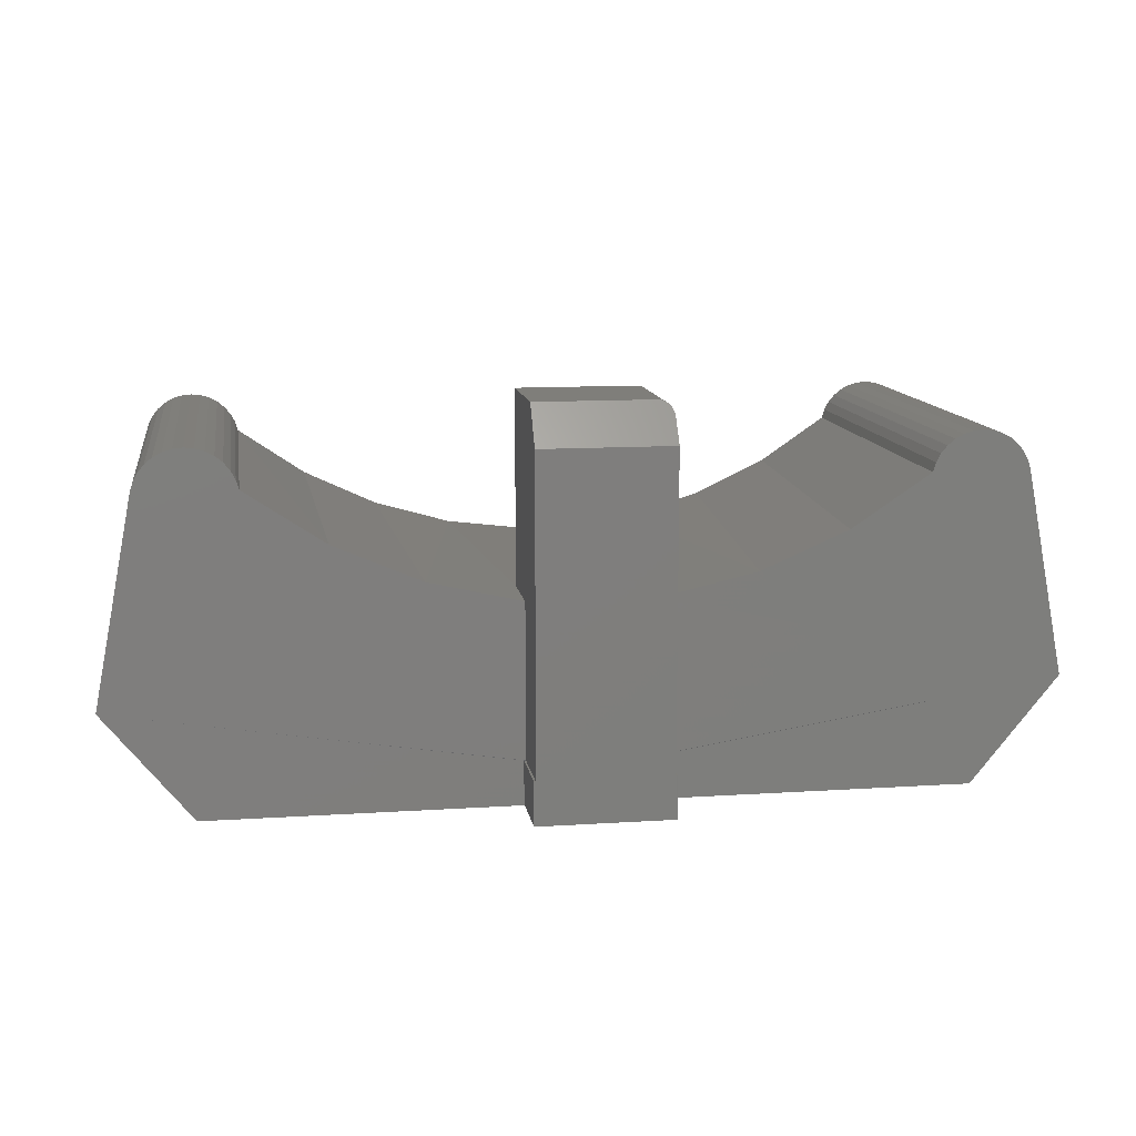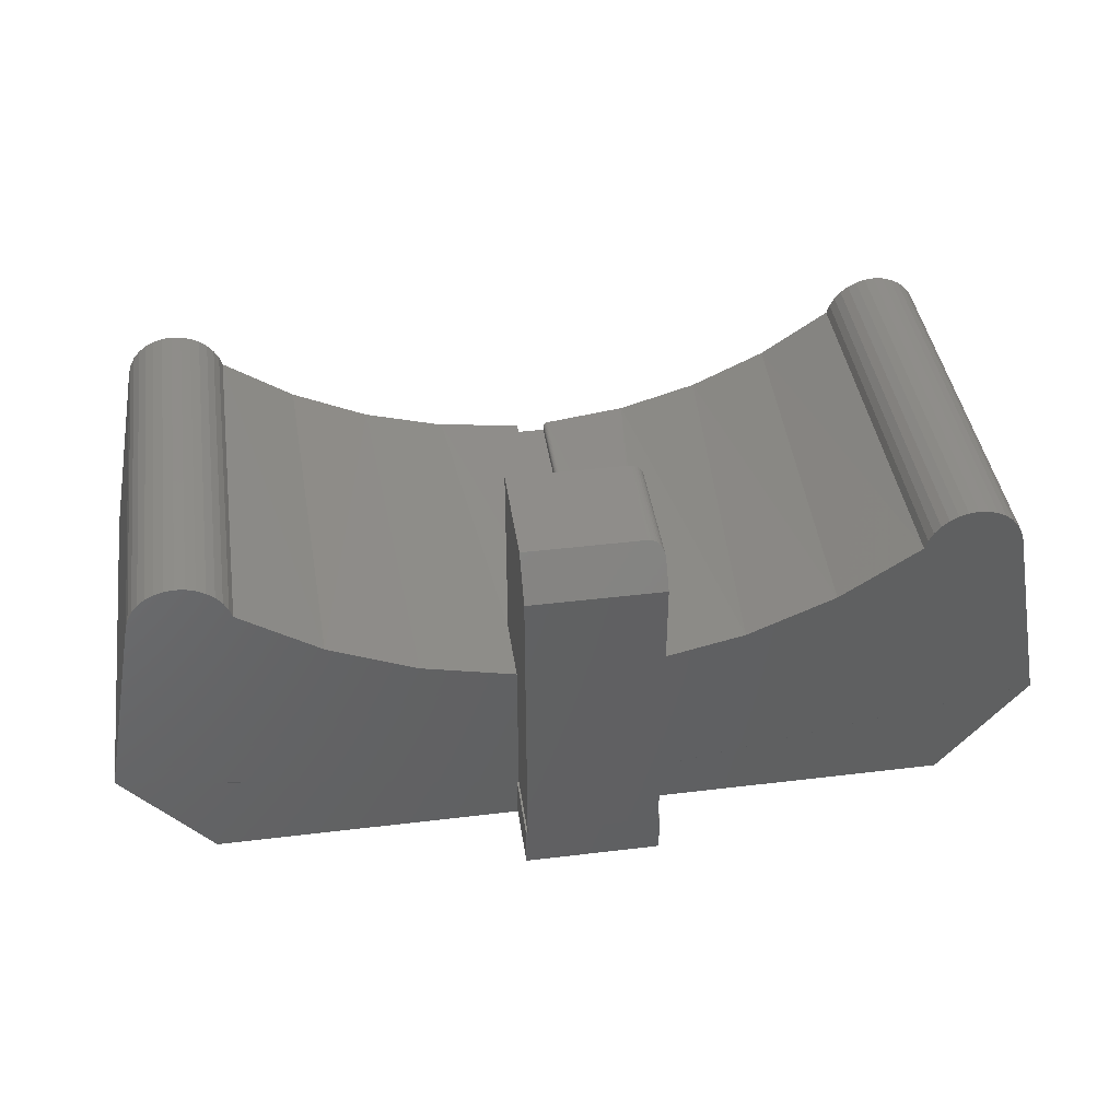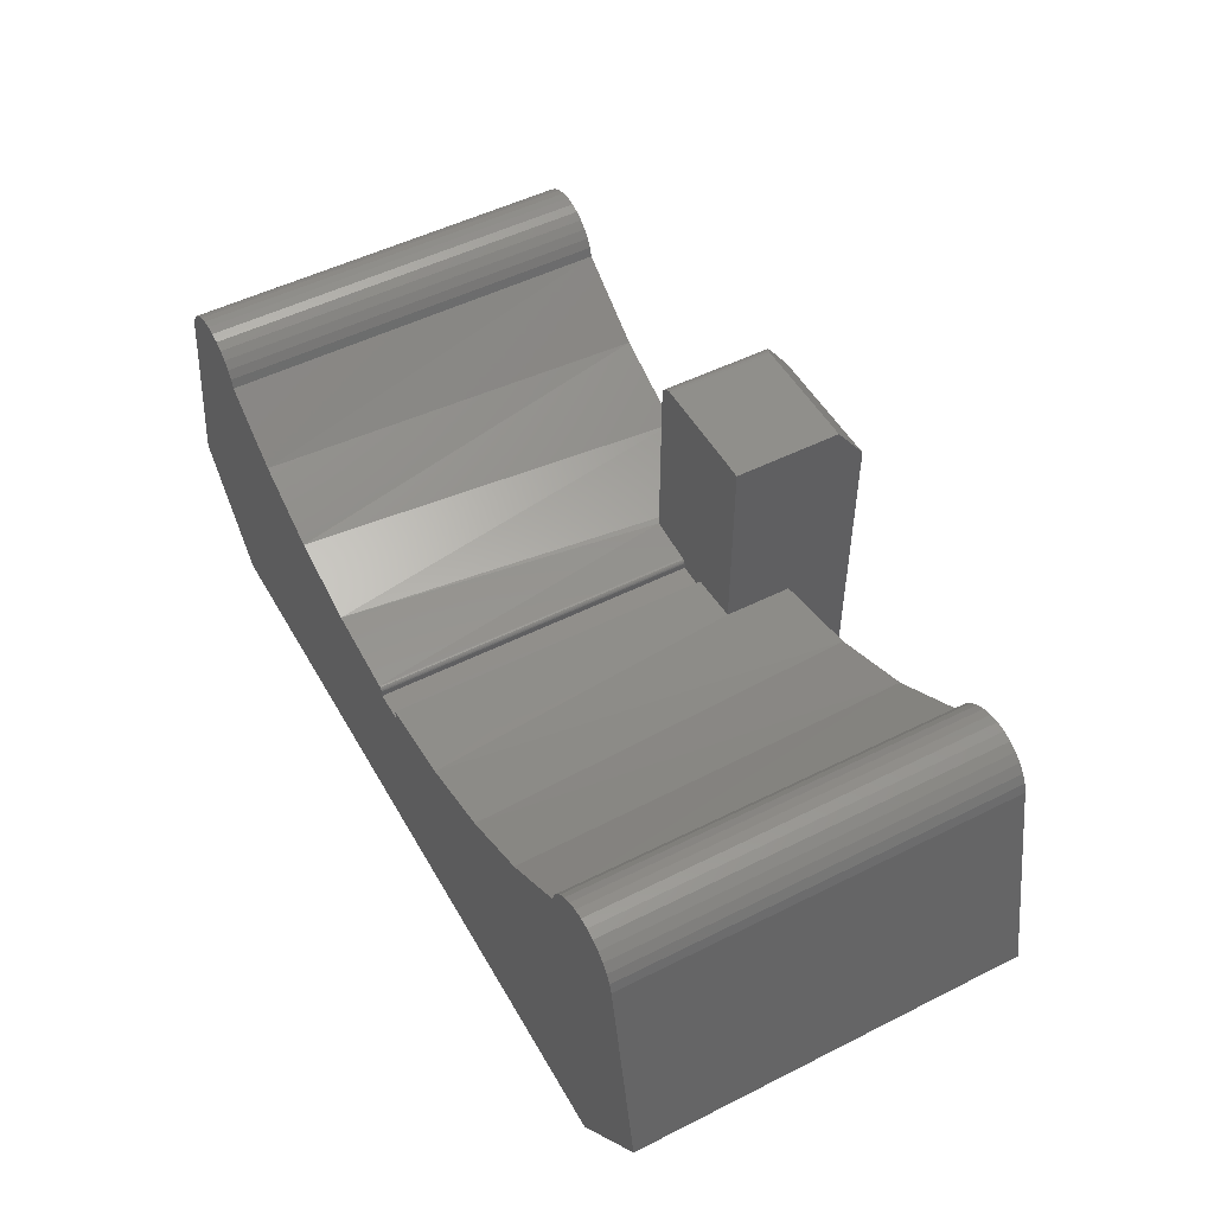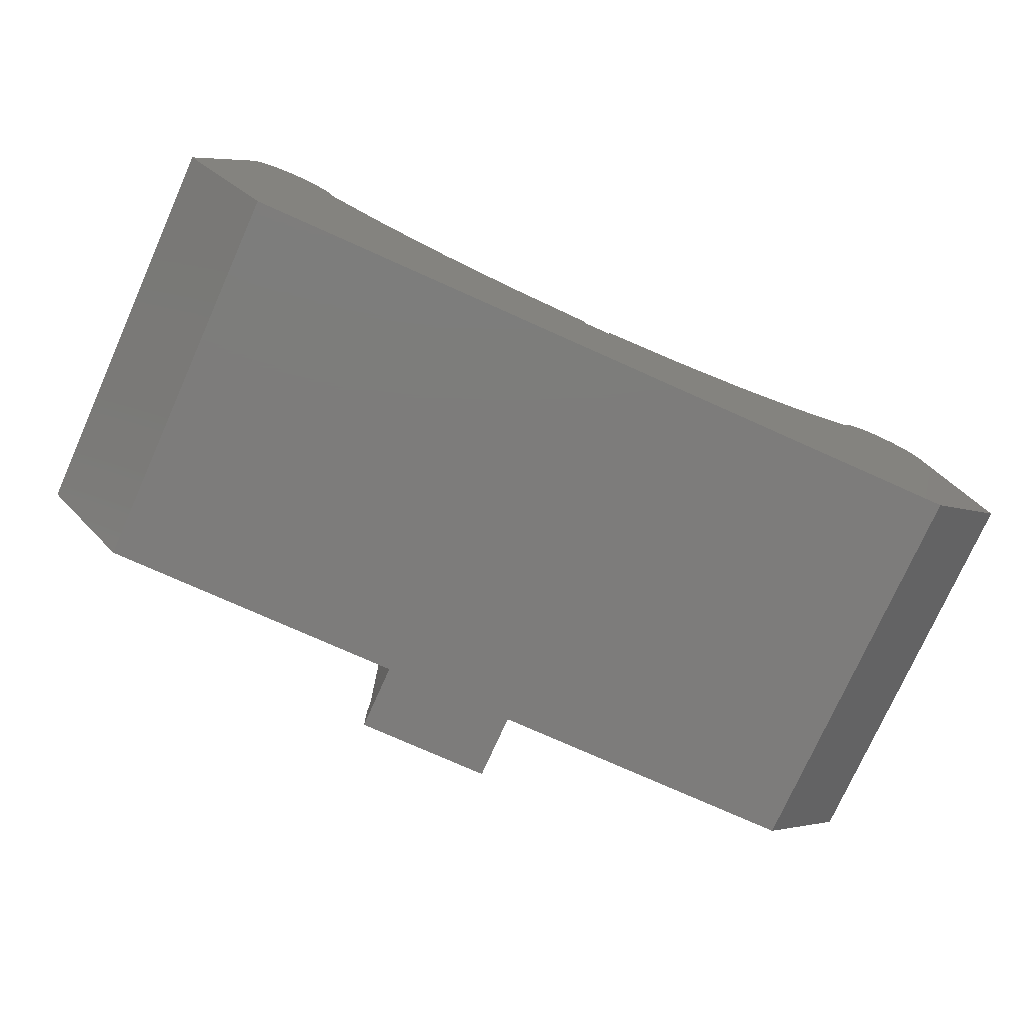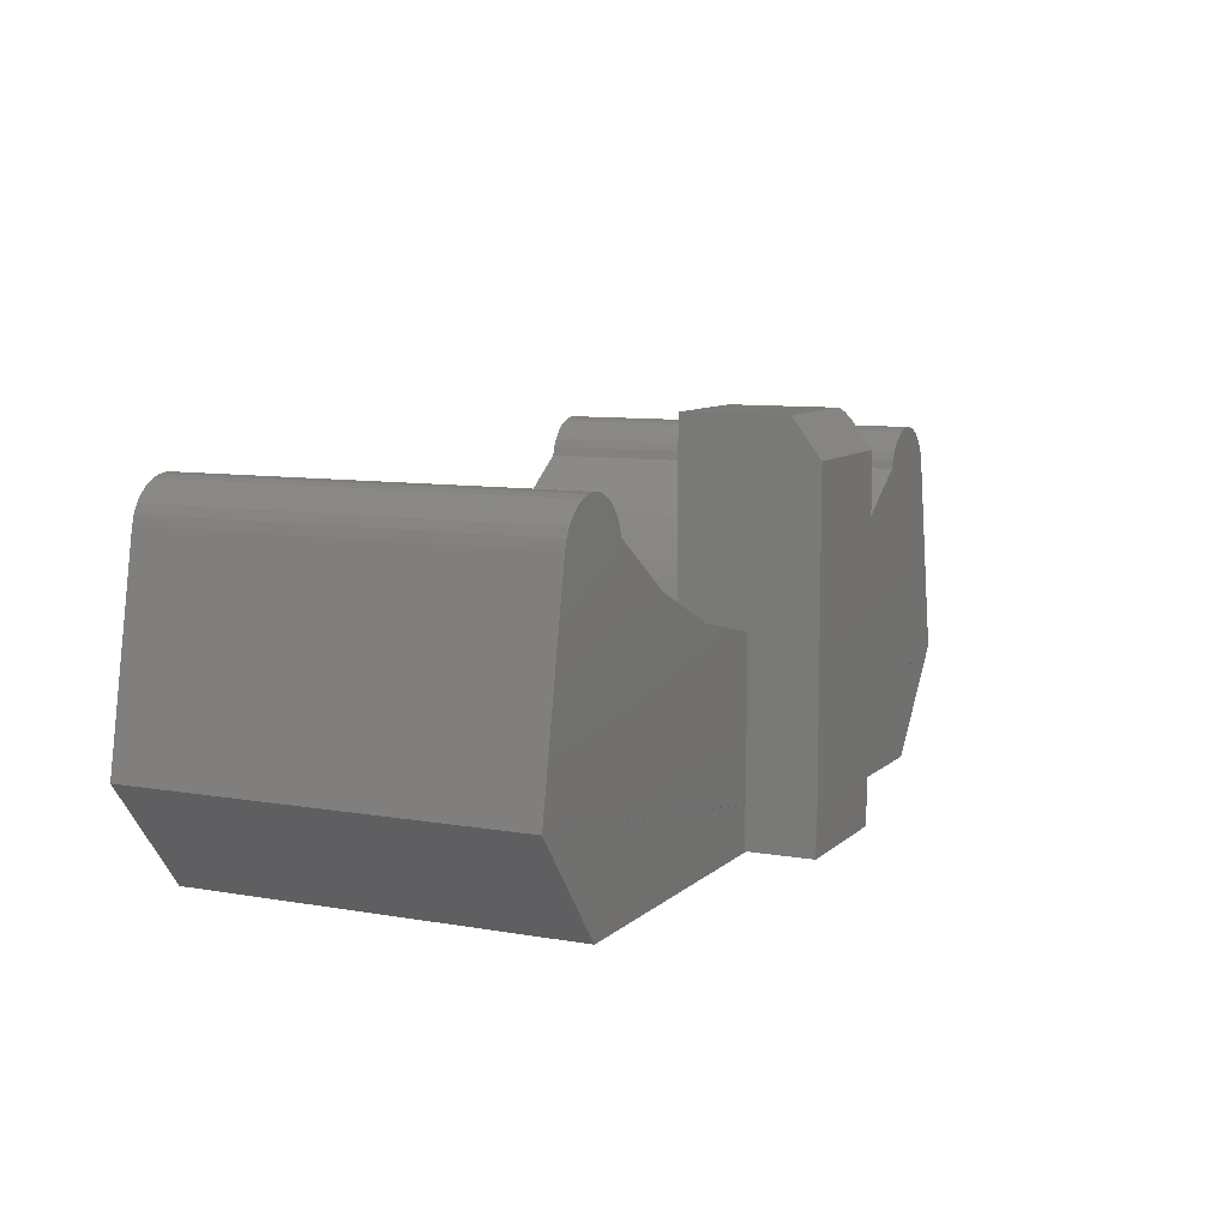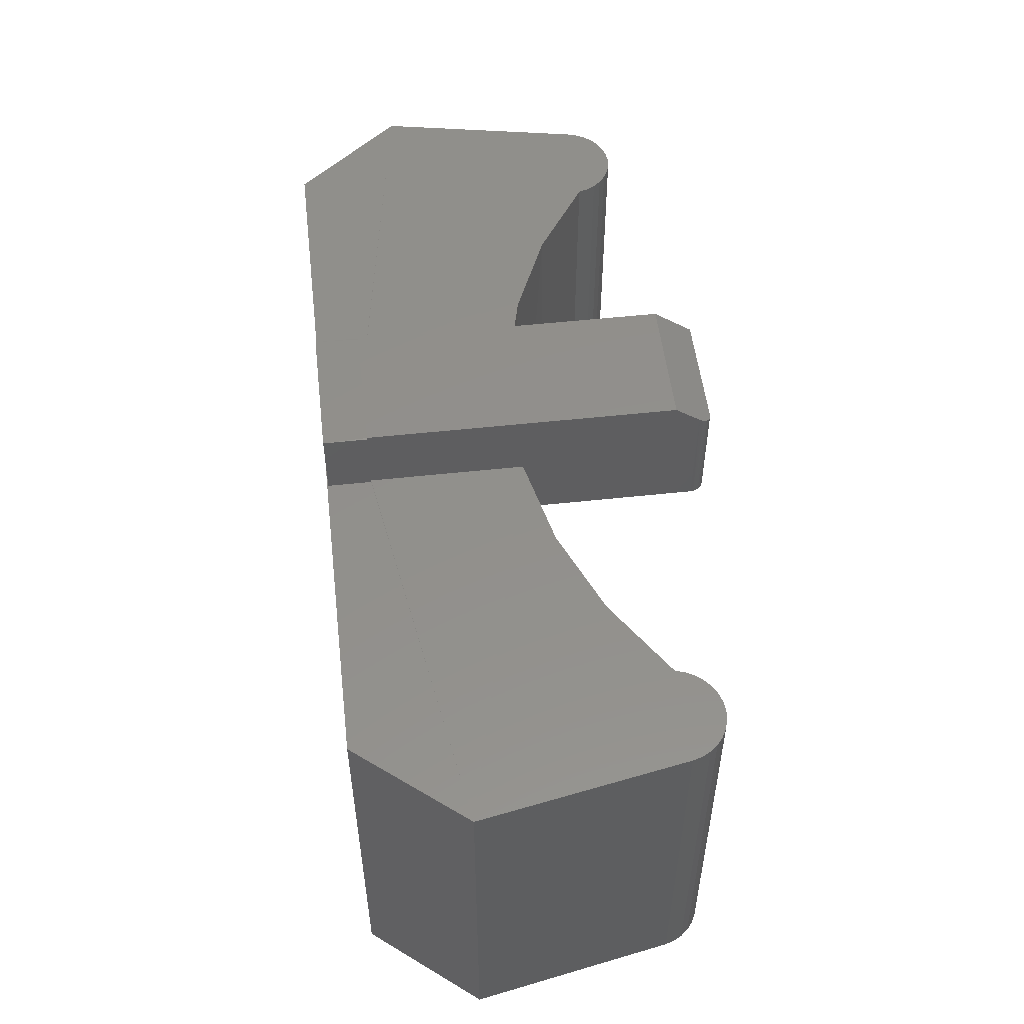
<metadata>
{"format":"stl","ext":"stl","renderer":"f3d","projection":"perspective","resolution":1024,"background":"white","views":[{"elev":11.8,"azim":171.1,"up":"+Z"},{"elev":42.0,"azim":171.7,"up":"+Z"},{"elev":50.6,"azim":61.2,"up":"+Z"},{"elev":-76.0,"azim":-24.1,"up":"+Z"},{"elev":8.8,"azim":115.4,"up":"+Z"},{"elev":52.7,"azim":-96.7,"up":"+Y"}]}
</metadata>
<code>
# stl→obj: 150 verts, 292 faces
v -0.2491 -0.2734 0.2812
v 0.235 -0.2616 0.293
v -0.247 -0.3601 0.2812
v 0.2371 -0.3482 0.2931
v -0.2422 -0.2734 0
v -0.2401 -0.3601 5.22e-05
v 0.2419 -0.2616 0.01188
v 0.244 -0.3482 0.01194
v 0.5922 -0.6328 0.5667
v 0.6236 -0.6328 0.5667
v 0.6079 -0.6328 0.5682
v 0.5771 -0.6328 0.5621
v 0.6387 -0.6328 0.5621
v 0.5632 -0.6328 0.5547
v 0.6526 -0.6328 0.5547
v 0.551 -0.6328 0.5447
v -0.6236 -0.6328 0.5667
v -0.5922 -0.6328 0.5667
v -0.6079 -0.6328 0.5682
v -0.6387 -0.6328 0.5621
v -0.5771 -0.6328 0.5621
v -0.6526 -0.6328 0.5547
v -0.5632 -0.6328 0.5547
v -0.6648 -0.6328 0.5447
v 0.75 -0.6328 0.1719
v 0.6868 -0.6328 0.5035
v 0.5289 -0.6328 0.5035
v 0.4157 -0.6328 0.4263
v 0.2916 -0.6328 0.3681
v 0.1598 -0.6328 0.3303
v 0.02368 -0.6328 0.314
v 0.02368 -0.6328 0.2982
v -0.02368 -0.6328 0.2982
v -0.75 -0.6328 0.1719
v -0.6079 -0.6328 -0.001809
v 0.6079 -0.6328 -0.001809
v -0.02368 -0.6328 0.3065
v -0.02383 -0.6328 0.308
v -0.02424 -0.6328 0.3094
v -0.02492 -0.6328 0.3107
v -0.02584 -0.6328 0.3119
v -0.02696 -0.6328 0.3129
v -0.02825 -0.6328 0.3136
v -0.02965 -0.6328 0.3141
v -0.03112 -0.6328 0.3143
v -0.1653 -0.6328 0.3314
v -0.295 -0.6328 0.3694
v -0.4173 -0.6328 0.4272
v -0.5289 -0.6328 0.5035
v -0.6868 -0.6328 0.5035
v 0.5335 -0.6328 0.5186
v 0.6823 -0.6328 0.5186
v 0.541 -0.6328 0.5325
v 0.6748 -0.6328 0.5325
v 0.6648 -0.6328 0.5447
v -0.6823 -0.6328 0.5186
v -0.5335 -0.6328 0.5186
v -0.6748 -0.6328 0.5325
v -0.541 -0.6328 0.5325
v -0.551 -0.6328 0.5447
v -0.2576 9.141e-17 0.3561
v -0.3999 7.901e-17 0.4175
v -0.03112 -0.1093 0.3143
v -0.1065 -0.1093 0.3213
v -0.1065 1.062e-16 0.3213
v -0.5289 6.946e-17 0.5035
v -0.02368 -0.1093 0.2982
v -0.02368 -0.1093 0.3065
v -0.08306 -0.1093 0.6328
v -0.08763 -0.1093 0.6324
v -0.09203 -0.1093 0.631
v 0.02368 -0.1093 0.314
v -0.02825 -0.1093 0.3136
v -0.02696 -0.1093 0.3129
v -0.02584 -0.1093 0.3119
v -0.02492 -0.1093 0.3107
v -0.02424 -0.1093 0.3094
v -0.02383 -0.1093 0.308
v 0.02368 -0.1093 0.2982
v 0.1065 -0.1093 0.6328
v -0.09608 -0.1093 0.6289
v -0.09963 -0.1093 0.6259
v -0.1025 -0.1093 0.6224
v -0.1047 -0.1093 0.6183
v -0.106 -0.1093 0.6139
v -0.1065 -0.1093 0.6094
v 0.1065 -0.1093 0.3213
v -0.02965 -0.1093 0.3141
v 0.2576 9.541e-17 0.3561
v 0.3999 1.146e-16 0.4175
v 0.1065 7.67e-17 0.3213
v 0.5289 1.586e-16 0.5035
v 0.6079 1.71e-16 0.5682
v 0.6236 1.727e-16 0.5667
v 0.5922 1.692e-16 0.5667
v 0.5771 1.672e-16 0.5621
v 0.6387 1.741e-16 0.5621
v 0.5632 1.653e-16 0.5547
v 0.6526 1.752e-16 0.5547
v 0.551 1.634e-16 0.5447
v -0.6079 5.998e-17 0.5682
v -0.5922 6.164e-17 0.5667
v -0.6236 5.815e-17 0.5667
v -0.6387 5.622e-17 0.5621
v -0.5771 6.306e-17 0.5621
v -0.6526 5.426e-17 0.5547
v -0.5632 6.419e-17 0.5547
v -0.6648 5.235e-17 0.5447
v 0.75 1.665e-16 0.1719
v 0.6079 1.411e-16 -0.001809
v 0.1094 1.11e-16 0.07031
v 0.1065 0.0002467 0.07031
v 0.6868 1.779e-16 0.5035
v -0.75 1.541e-33 0.1719
v -0.6868 4.762e-17 0.5035
v -0.1065 0.0002467 0.07031
v -0.1094 4.163e-17 0.07031
v -0.1094 4.163e-17 0
v -0.6079 6.135e-18 -0.001809
v 0.1094 8.327e-17 0
v 0.6648 1.76e-16 0.5447
v 0.6748 1.764e-16 0.5325
v 0.541 1.616e-16 0.5325
v 0.6823 1.765e-16 0.5186
v 0.5335 1.6e-16 0.5186
v -0.551 6.499e-17 0.5447
v -0.541 6.542e-17 0.5325
v -0.6748 5.056e-17 0.5325
v -0.5335 6.548e-17 0.5186
v -0.6823 4.896e-17 0.5186
v 0.1094 0.1094 0.07031
v 0.1094 0.1094 0
v -0.1094 0.1094 0.07031
v -0.1094 0.1094 0
v -0.1065 0.1098 0.07031
v 0.1065 0.1098 0.07031
v 0.1065 0.06291 0.6328
v 0.1065 0.1098 0.5703
v -0.1065 0.08049 0.6094
v -0.1065 0.1098 0.5703
v -0.08673 0.06313 0.6325
v -0.08306 0.06291 0.6328
v -0.102 0.07009 0.6232
v -0.09958 0.06802 0.626
v -0.09681 0.06625 0.6284
v -0.0937 0.06483 0.6303
v -0.09032 0.06377 0.6317
v -0.1064 0.07904 0.6113
v -0.1053 0.07494 0.6168
v -0.1039 0.07241 0.6201
f 1 2 3
f 3 2 4
f 5 6 7
f 7 6 8
f 6 5 3
f 3 5 1
f 4 8 3
f 3 8 6
f 7 8 2
f 2 8 4
f 1 5 2
f 2 5 7
f 9 10 11
f 10 9 12
f 10 12 13
f 13 12 14
f 13 14 15
f 15 14 16
f 17 18 19
f 18 17 20
f 18 20 21
f 21 20 22
f 21 22 23
f 23 22 24
f 25 26 27
f 25 27 28
f 25 28 29
f 25 29 30
f 25 30 31
f 25 31 32
f 25 32 33
f 25 33 34
f 25 34 35
f 25 35 36
f 34 33 37
f 34 37 38
f 34 38 39
f 34 39 40
f 34 40 41
f 34 41 42
f 34 42 43
f 34 43 44
f 34 44 45
f 34 45 46
f 34 46 47
f 34 47 48
f 34 48 49
f 34 49 50
f 27 26 51
f 51 26 52
f 51 52 53
f 53 52 54
f 53 54 16
f 16 54 55
f 16 55 15
f 50 49 56
f 56 49 57
f 56 57 58
f 58 57 59
f 58 59 24
f 24 59 60
f 24 60 23
f 61 47 46
f 47 61 62
f 63 64 45
f 45 64 46
f 64 65 46
f 46 65 61
f 47 62 48
f 48 62 66
f 48 66 49
f 67 68 33
f 33 68 37
f 69 70 71
f 72 73 74
f 72 74 75
f 72 75 76
f 72 76 77
f 72 77 78
f 72 78 68
f 72 68 67
f 72 67 79
f 80 69 71
f 80 71 81
f 80 81 82
f 80 82 83
f 80 83 84
f 80 84 85
f 80 85 86
f 80 86 64
f 80 64 87
f 87 64 63
f 87 63 88
f 87 88 73
f 87 73 72
f 63 45 88
f 88 45 44
f 88 44 73
f 73 44 43
f 73 43 74
f 74 43 42
f 74 42 75
f 75 42 41
f 75 41 76
f 76 41 40
f 76 40 77
f 77 40 39
f 77 39 78
f 78 39 38
f 78 38 68
f 68 38 37
f 89 29 90
f 30 29 89
f 31 30 72
f 72 30 87
f 30 89 87
f 87 89 91
f 29 28 90
f 90 28 27
f 90 27 92
f 72 79 31
f 31 79 32
f 79 67 32
f 32 67 33
f 93 94 95
f 96 95 94
f 97 96 94
f 98 96 97
f 99 98 97
f 100 98 99
f 101 102 103
f 104 103 102
f 105 104 102
f 106 104 105
f 107 106 105
f 108 106 107
f 109 110 111
f 109 111 112
f 109 112 91
f 109 91 89
f 109 89 90
f 109 90 92
f 109 92 113
f 114 115 66
f 114 66 62
f 114 62 61
f 114 61 65
f 114 65 116
f 114 116 117
f 114 117 118
f 114 118 119
f 110 119 118
f 110 118 120
f 110 120 111
f 99 121 100
f 100 121 122
f 100 122 123
f 123 122 124
f 123 124 125
f 125 124 113
f 125 113 92
f 107 126 108
f 108 126 127
f 108 127 128
f 128 127 129
f 128 129 130
f 130 129 66
f 130 66 115
f 111 120 131
f 131 120 132
f 133 134 117
f 117 134 118
f 118 134 120
f 120 134 132
f 117 116 133
f 133 116 135
f 112 111 136
f 136 111 131
f 137 80 138
f 138 80 87
f 138 87 91
f 91 112 138
f 138 112 136
f 86 139 64
f 64 139 140
f 64 140 65
f 135 116 140
f 140 116 65
f 115 114 50
f 50 114 34
f 115 50 130
f 130 50 56
f 130 56 128
f 128 56 58
f 128 58 108
f 108 58 24
f 108 24 106
f 106 24 22
f 106 22 104
f 104 22 20
f 104 20 103
f 103 20 17
f 103 17 101
f 101 17 19
f 101 19 102
f 102 19 18
f 102 18 105
f 105 18 21
f 105 21 107
f 107 21 23
f 107 23 126
f 126 23 60
f 126 60 127
f 127 60 59
f 127 59 129
f 129 59 57
f 129 57 66
f 66 57 49
f 92 27 125
f 125 27 51
f 125 51 123
f 123 51 53
f 123 53 100
f 100 53 16
f 100 16 98
f 98 16 14
f 98 14 96
f 96 14 12
f 96 12 95
f 95 12 9
f 95 9 93
f 93 9 11
f 93 11 94
f 94 11 10
f 94 10 97
f 97 10 13
f 97 13 99
f 99 13 15
f 99 15 121
f 121 15 55
f 121 55 122
f 122 55 54
f 122 54 124
f 124 54 52
f 124 52 113
f 113 52 26
f 109 113 25
f 25 113 26
f 110 109 36
f 36 109 25
f 35 119 36
f 36 119 110
f 114 119 34
f 34 119 35
f 138 140 141
f 138 141 142
f 138 142 137
f 143 144 145
f 143 145 146
f 143 146 147
f 143 147 141
f 141 140 139
f 141 139 148
f 141 148 149
f 141 149 150
f 141 150 143
f 69 80 142
f 142 80 137
f 86 148 139
f 86 85 148
f 148 85 149
f 85 84 149
f 150 149 84
f 84 83 150
f 150 83 143
f 143 83 82
f 143 82 144
f 144 82 81
f 144 81 145
f 146 145 81
f 81 71 146
f 146 71 147
f 147 71 70
f 69 142 70
f 70 142 141
f 70 141 147
f 136 135 138
f 138 135 140
f 132 136 131
f 136 132 135
f 135 132 134
f 135 134 133

</code>
